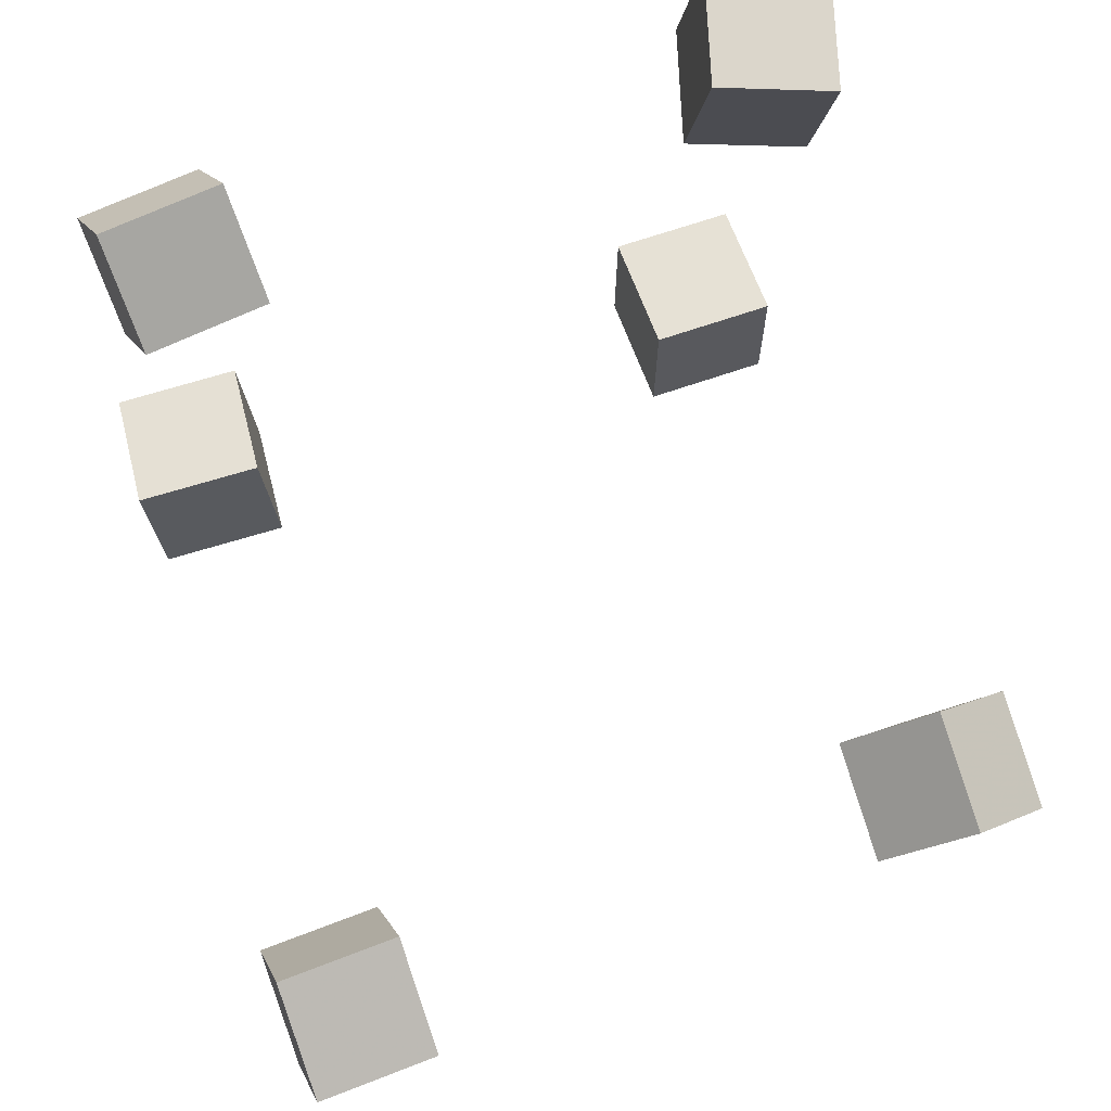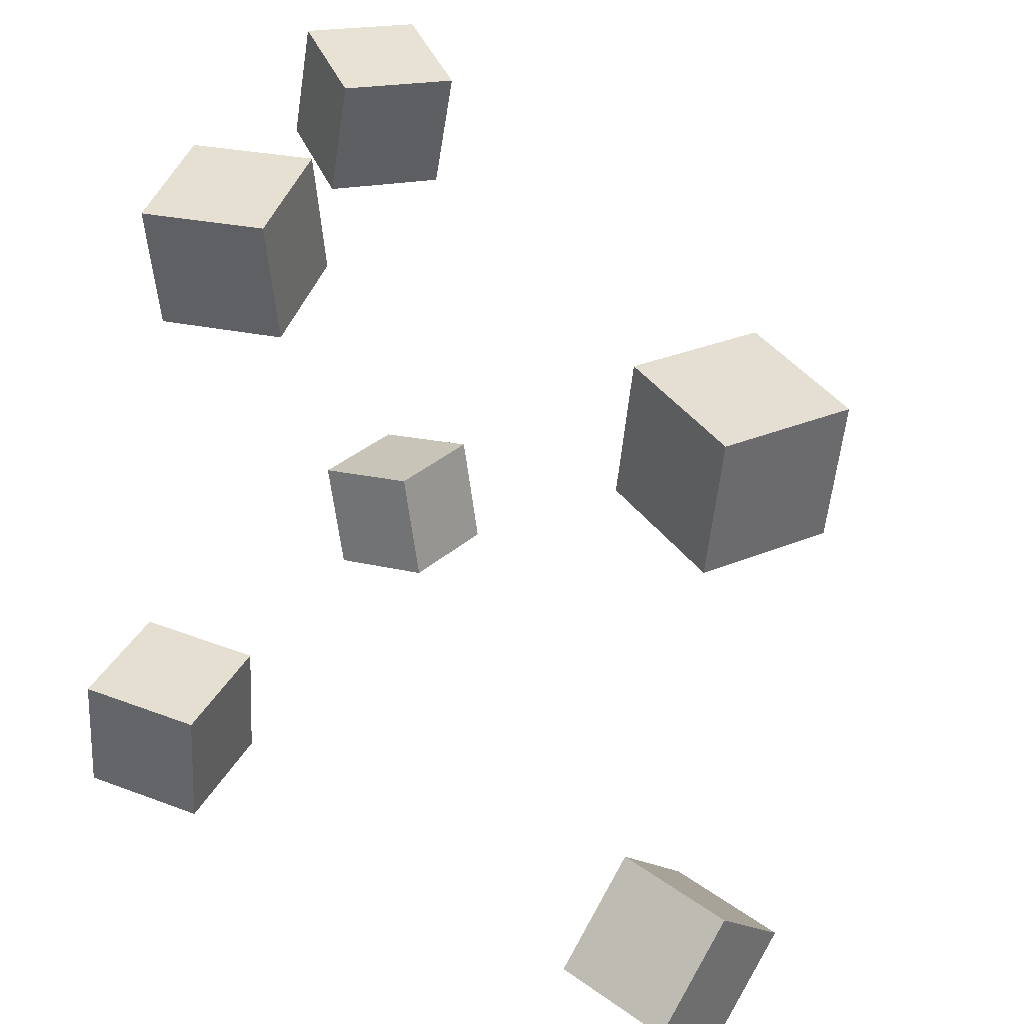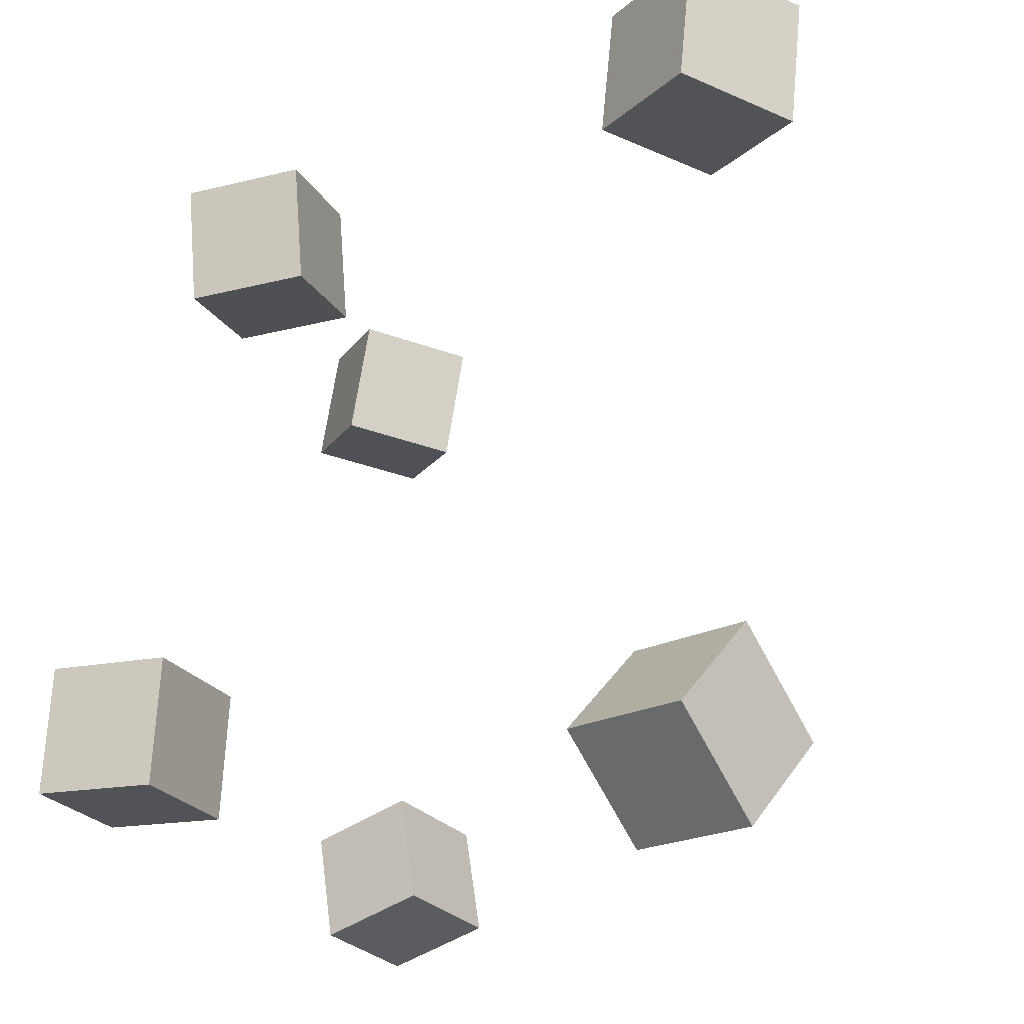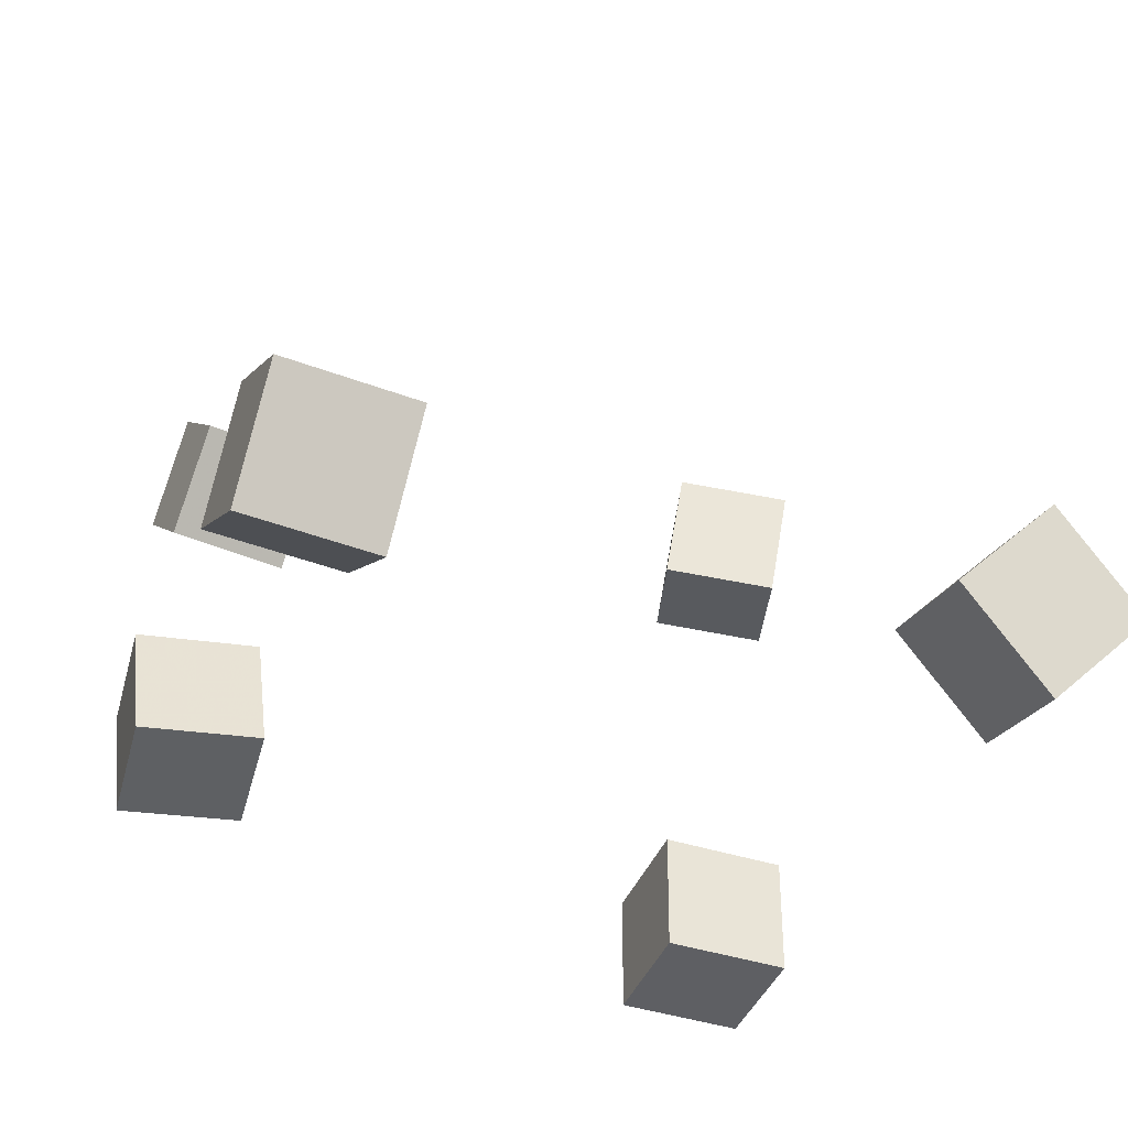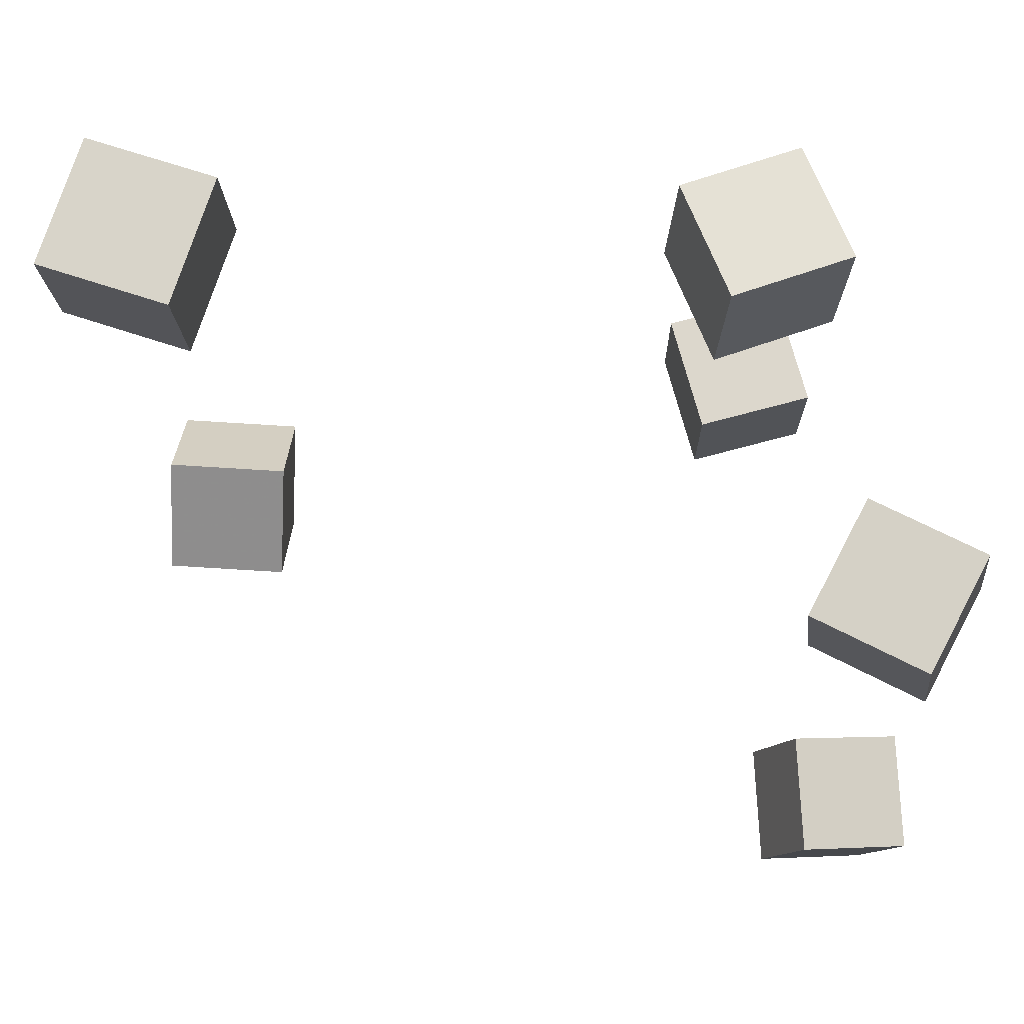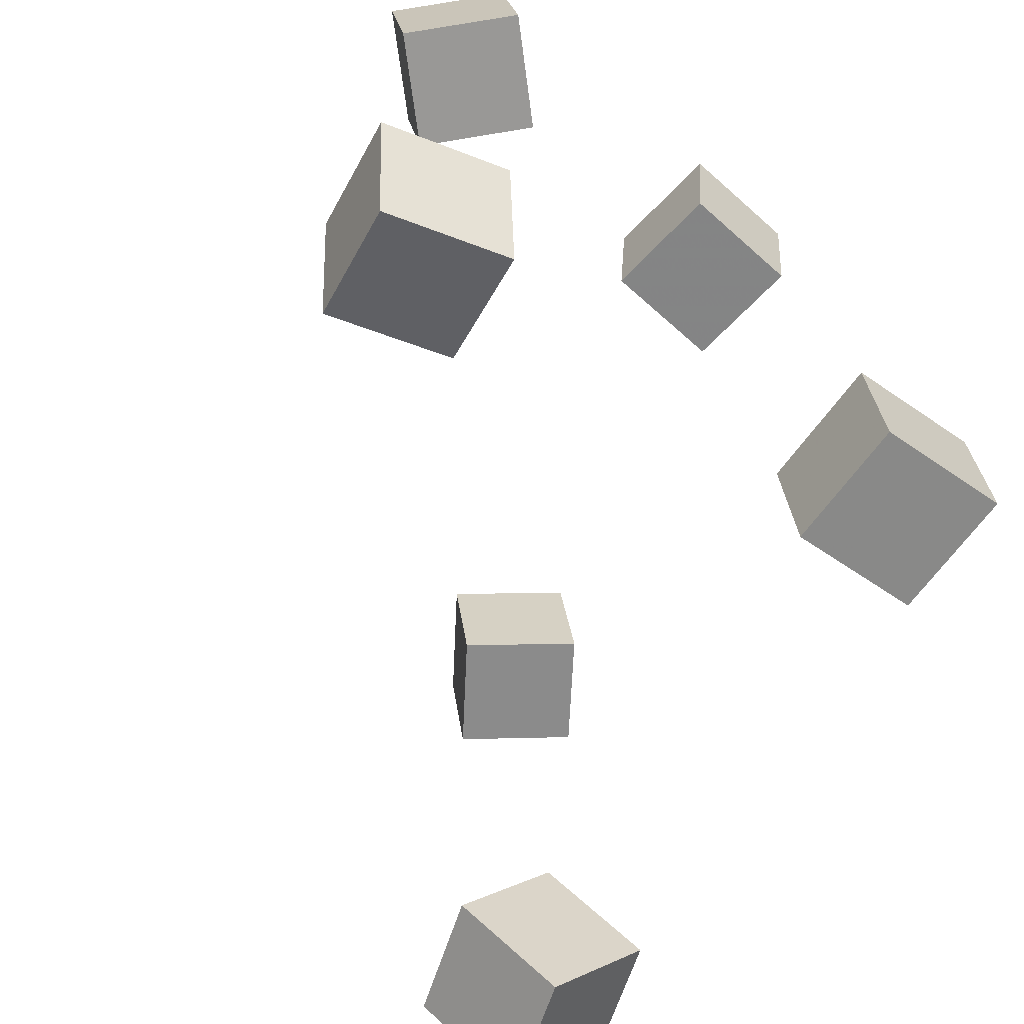
<metadata>
{"format":"obj","ext":"obj","renderer":"f3d","projection":"perspective","resolution":1024,"background":"white","views":[{"elev":75.7,"azim":71.0,"up":"+Y"},{"elev":39.9,"azim":34.3,"up":"+Z"},{"elev":-18.9,"azim":35.1,"up":"+Z"},{"elev":-30.5,"azim":70.1,"up":"+Y"},{"elev":68.6,"azim":175.1,"up":"+Z"},{"elev":-64.1,"azim":-115.8,"up":"+Z"}]}
</metadata>
<code>
v -0.1822 0.1173 -0.1473
v -0.25 0.1158 -0.1671
v -0.1621 0.1053 -0.215
v -0.23 0.1038 -0.2348
v -0.1802 0.188 -0.1593
v -0.2481 0.1865 -0.1791
v -0.1602 0.176 -0.2271
v -0.2281 0.1745 -0.2468
f 1.0 7.0 5.0
f 1.0 3.0 7.0
f 1.0 4.0 3.0
f 1.0 2.0 4.0
f 3.0 8.0 7.0
f 3.0 4.0 8.0
f 5.0 7.0 8.0
f 5.0 8.0 6.0
f 1.0 5.0 6.0
f 1.0 6.0 2.0
f 2.0 6.0 8.0
f 2.0 8.0 4.0
v -0.2185 -0.1187 -0.2015
v -0.2178 -0.113 -0.1263
v -0.1453 -0.1057 -0.2031
v -0.1446 -0.1 -0.128
v -0.2052 -0.1927 -0.196
v -0.2045 -0.187 -0.1209
v -0.132 -0.1797 -0.1976
v -0.1313 -0.174 -0.1225
f 9.0 15.0 13.0
f 9.0 11.0 15.0
f 9.0 12.0 11.0
f 9.0 10.0 12.0
f 11.0 16.0 15.0
f 11.0 12.0 16.0
f 13.0 15.0 16.0
f 13.0 16.0 14.0
f 9.0 13.0 14.0
f 9.0 14.0 10.0
f 10.0 14.0 16.0
f 10.0 16.0 12.0
v 0.1384 -0.1219 0.1553
v 0.1415 -0.1139 0.231
v 0.1683 -0.05237 0.1467
v 0.1713 -0.04432 0.2224
v 0.2091 -0.1522 0.1557
v 0.2121 -0.1442 0.2314
v 0.239 -0.08267 0.1471
v 0.242 -0.07462 0.2228
f 17.0 23.0 21.0
f 17.0 19.0 23.0
f 17.0 20.0 19.0
f 17.0 18.0 20.0
f 19.0 24.0 23.0
f 19.0 20.0 24.0
f 21.0 23.0 24.0
f 21.0 24.0 22.0
f 17.0 21.0 22.0
f 17.0 22.0 18.0
f 18.0 22.0 24.0
f 18.0 24.0 20.0
v 0.1319 -0.1526 -0.1978
v 0.1387 -0.0972 -0.1449
v 0.1405 -0.1009 -0.253
v 0.1473 -0.0455 -0.2001
v 0.2071 -0.1633 -0.1962
v 0.2138 -0.1079 -0.1433
v 0.2156 -0.1116 -0.2514
v 0.2224 -0.05621 -0.1985
f 25.0 31.0 29.0
f 25.0 27.0 31.0
f 25.0 28.0 27.0
f 25.0 26.0 28.0
f 27.0 32.0 31.0
f 27.0 28.0 32.0
f 29.0 31.0 32.0
f 29.0 32.0 30.0
f 25.0 29.0 30.0
f 25.0 30.0 26.0
f 26.0 30.0 32.0
f 26.0 32.0 28.0
v -0.1739 -0.1159 0.1327
v -0.1782 -0.1189 0.2063
v -0.1942 -0.04583 0.1344
v -0.1986 -0.04885 0.208
v -0.1033 -0.09552 0.1377
v -0.1077 -0.09854 0.2113
v -0.1237 -0.02546 0.1394
v -0.128 -0.02848 0.213
f 33.0 39.0 37.0
f 33.0 35.0 39.0
f 33.0 36.0 35.0
f 33.0 34.0 36.0
f 35.0 40.0 39.0
f 35.0 36.0 40.0
f 37.0 39.0 40.0
f 37.0 40.0 38.0
f 33.0 37.0 38.0
f 33.0 38.0 34.0
f 34.0 38.0 40.0
f 34.0 40.0 36.0
v -0.2578 0.1142 0.116
v -0.2194 0.1734 0.1057
v -0.1989 0.07549 0.1123
v -0.1606 0.1347 0.102
v -0.2488 0.121 0.1885
v -0.2104 0.1802 0.1782
v -0.1899 0.08228 0.1848
v -0.1516 0.1415 0.1745
f 41.0 47.0 45.0
f 41.0 43.0 47.0
f 41.0 44.0 43.0
f 41.0 42.0 44.0
f 43.0 48.0 47.0
f 43.0 44.0 48.0
f 45.0 47.0 48.0
f 45.0 48.0 46.0
f 41.0 45.0 46.0
f 41.0 46.0 42.0
f 42.0 46.0 48.0
f 42.0 48.0 44.0

</code>
